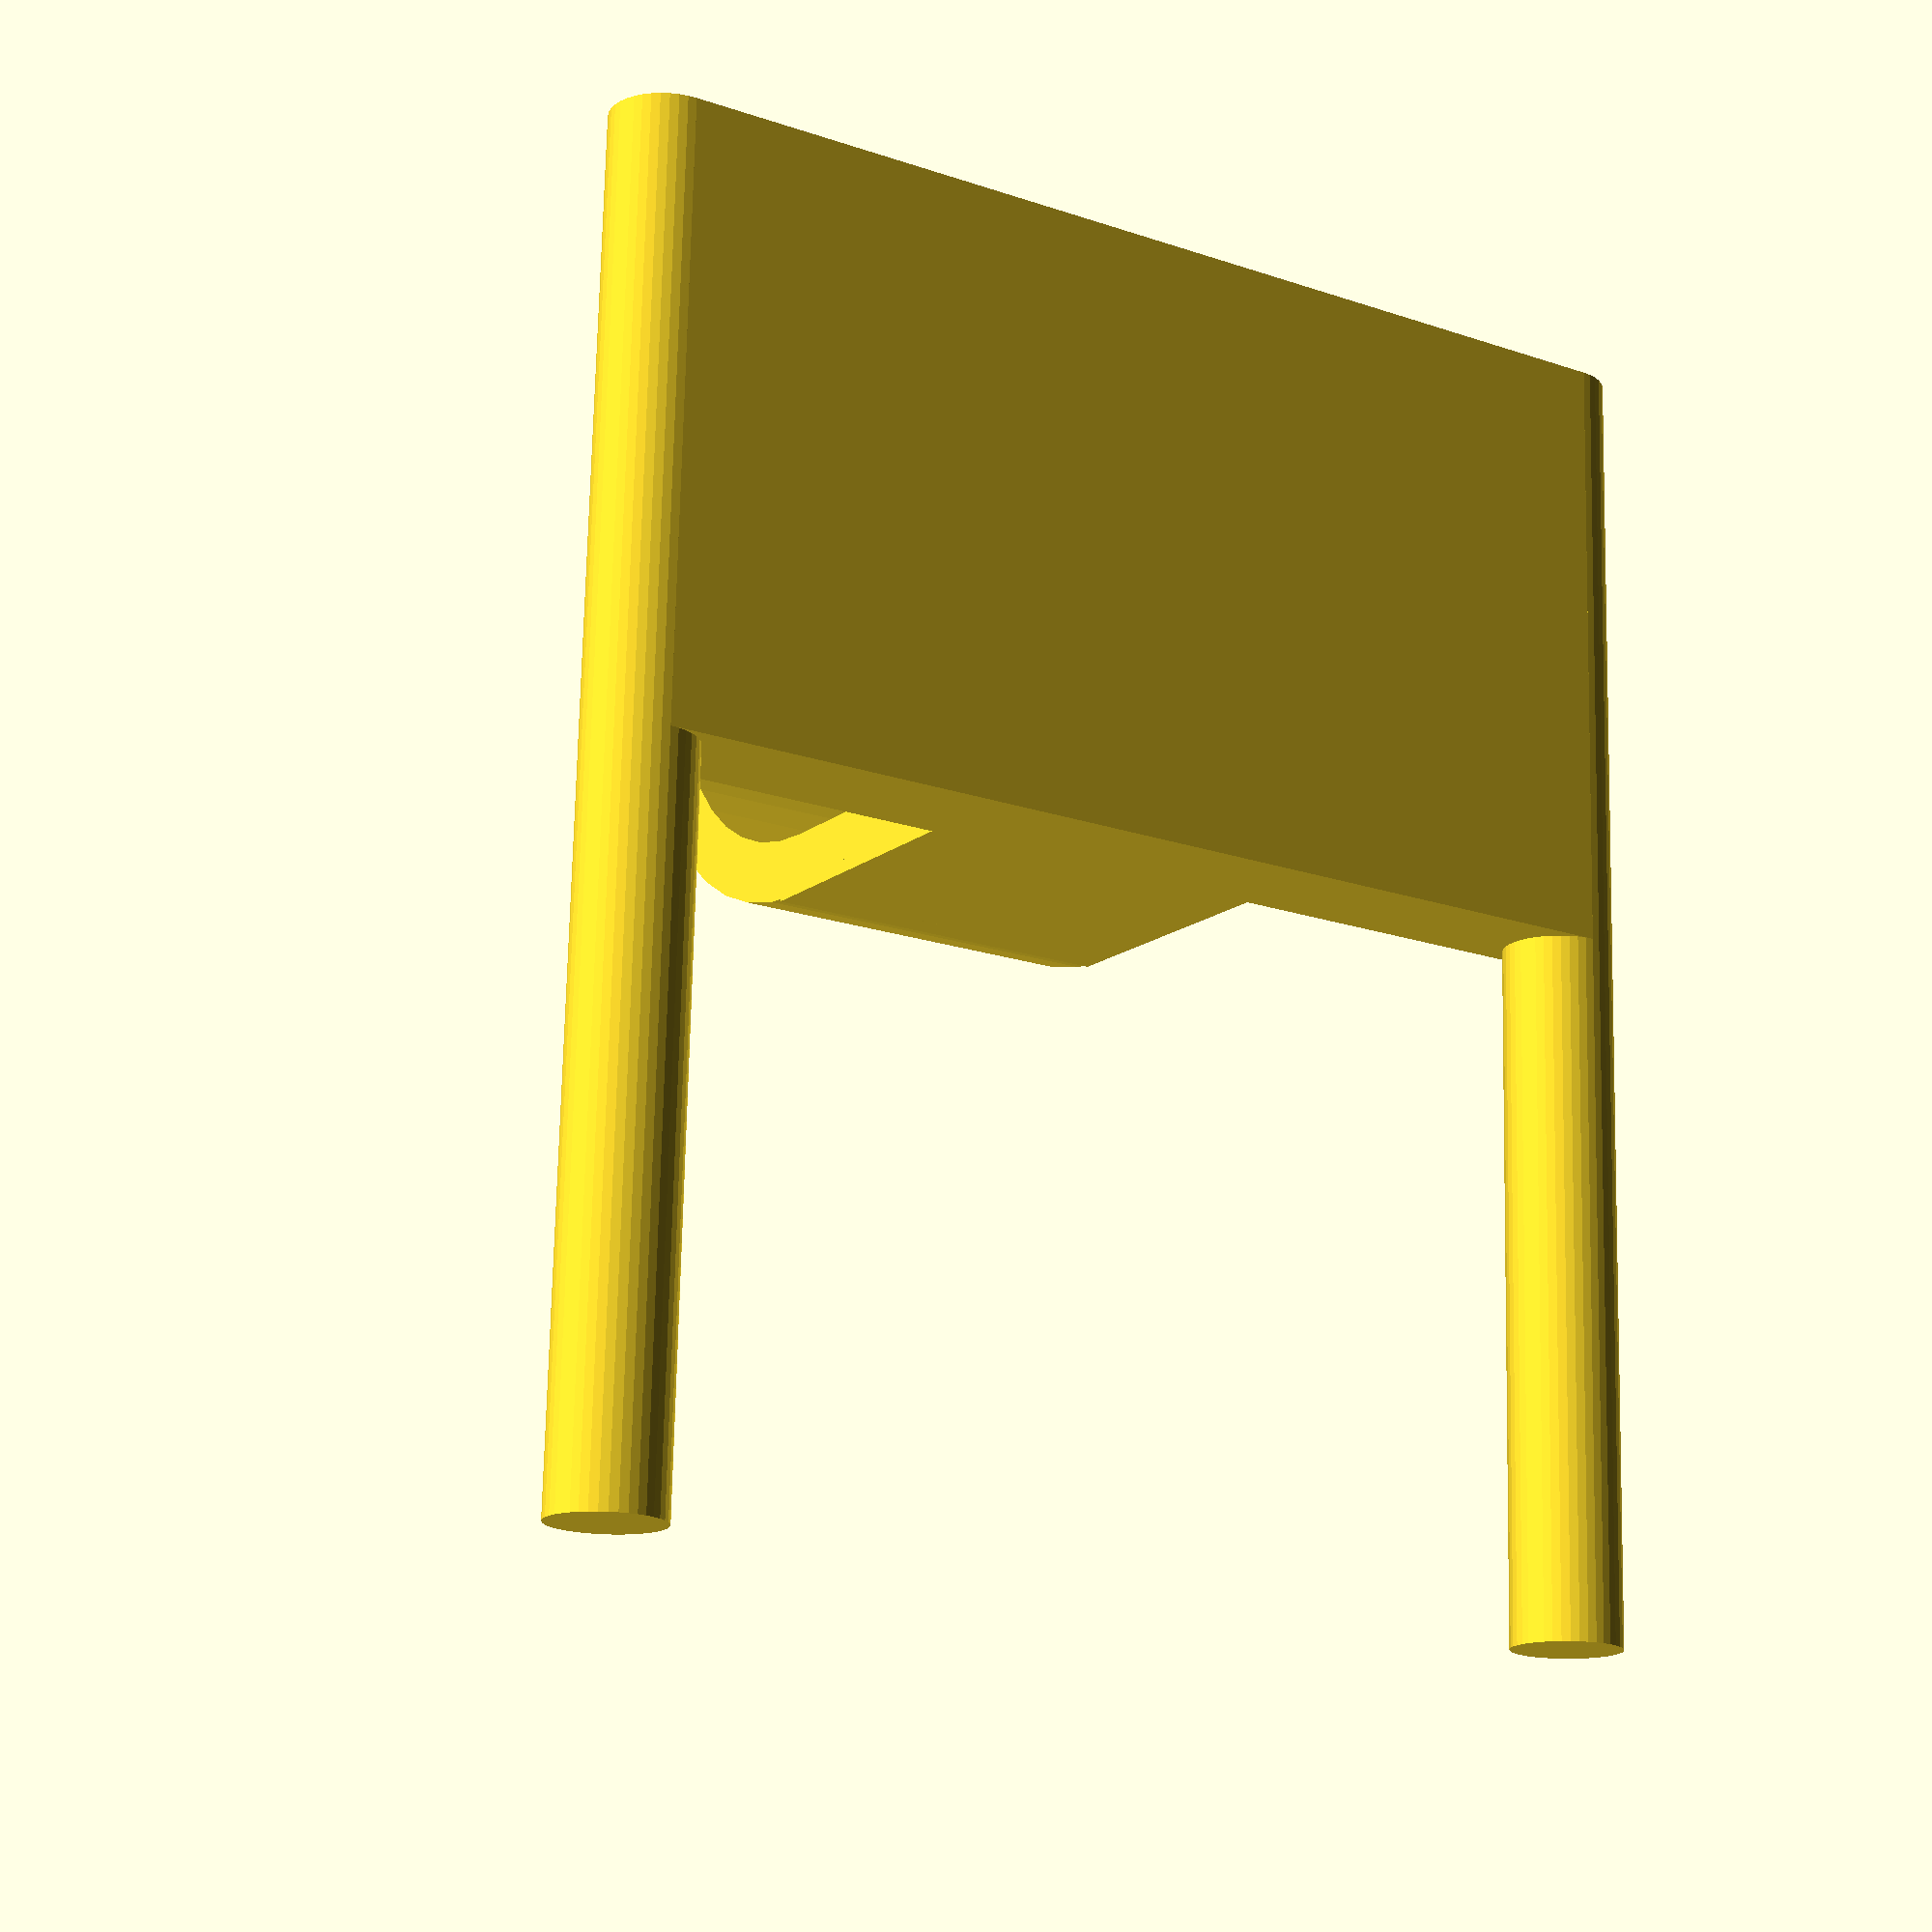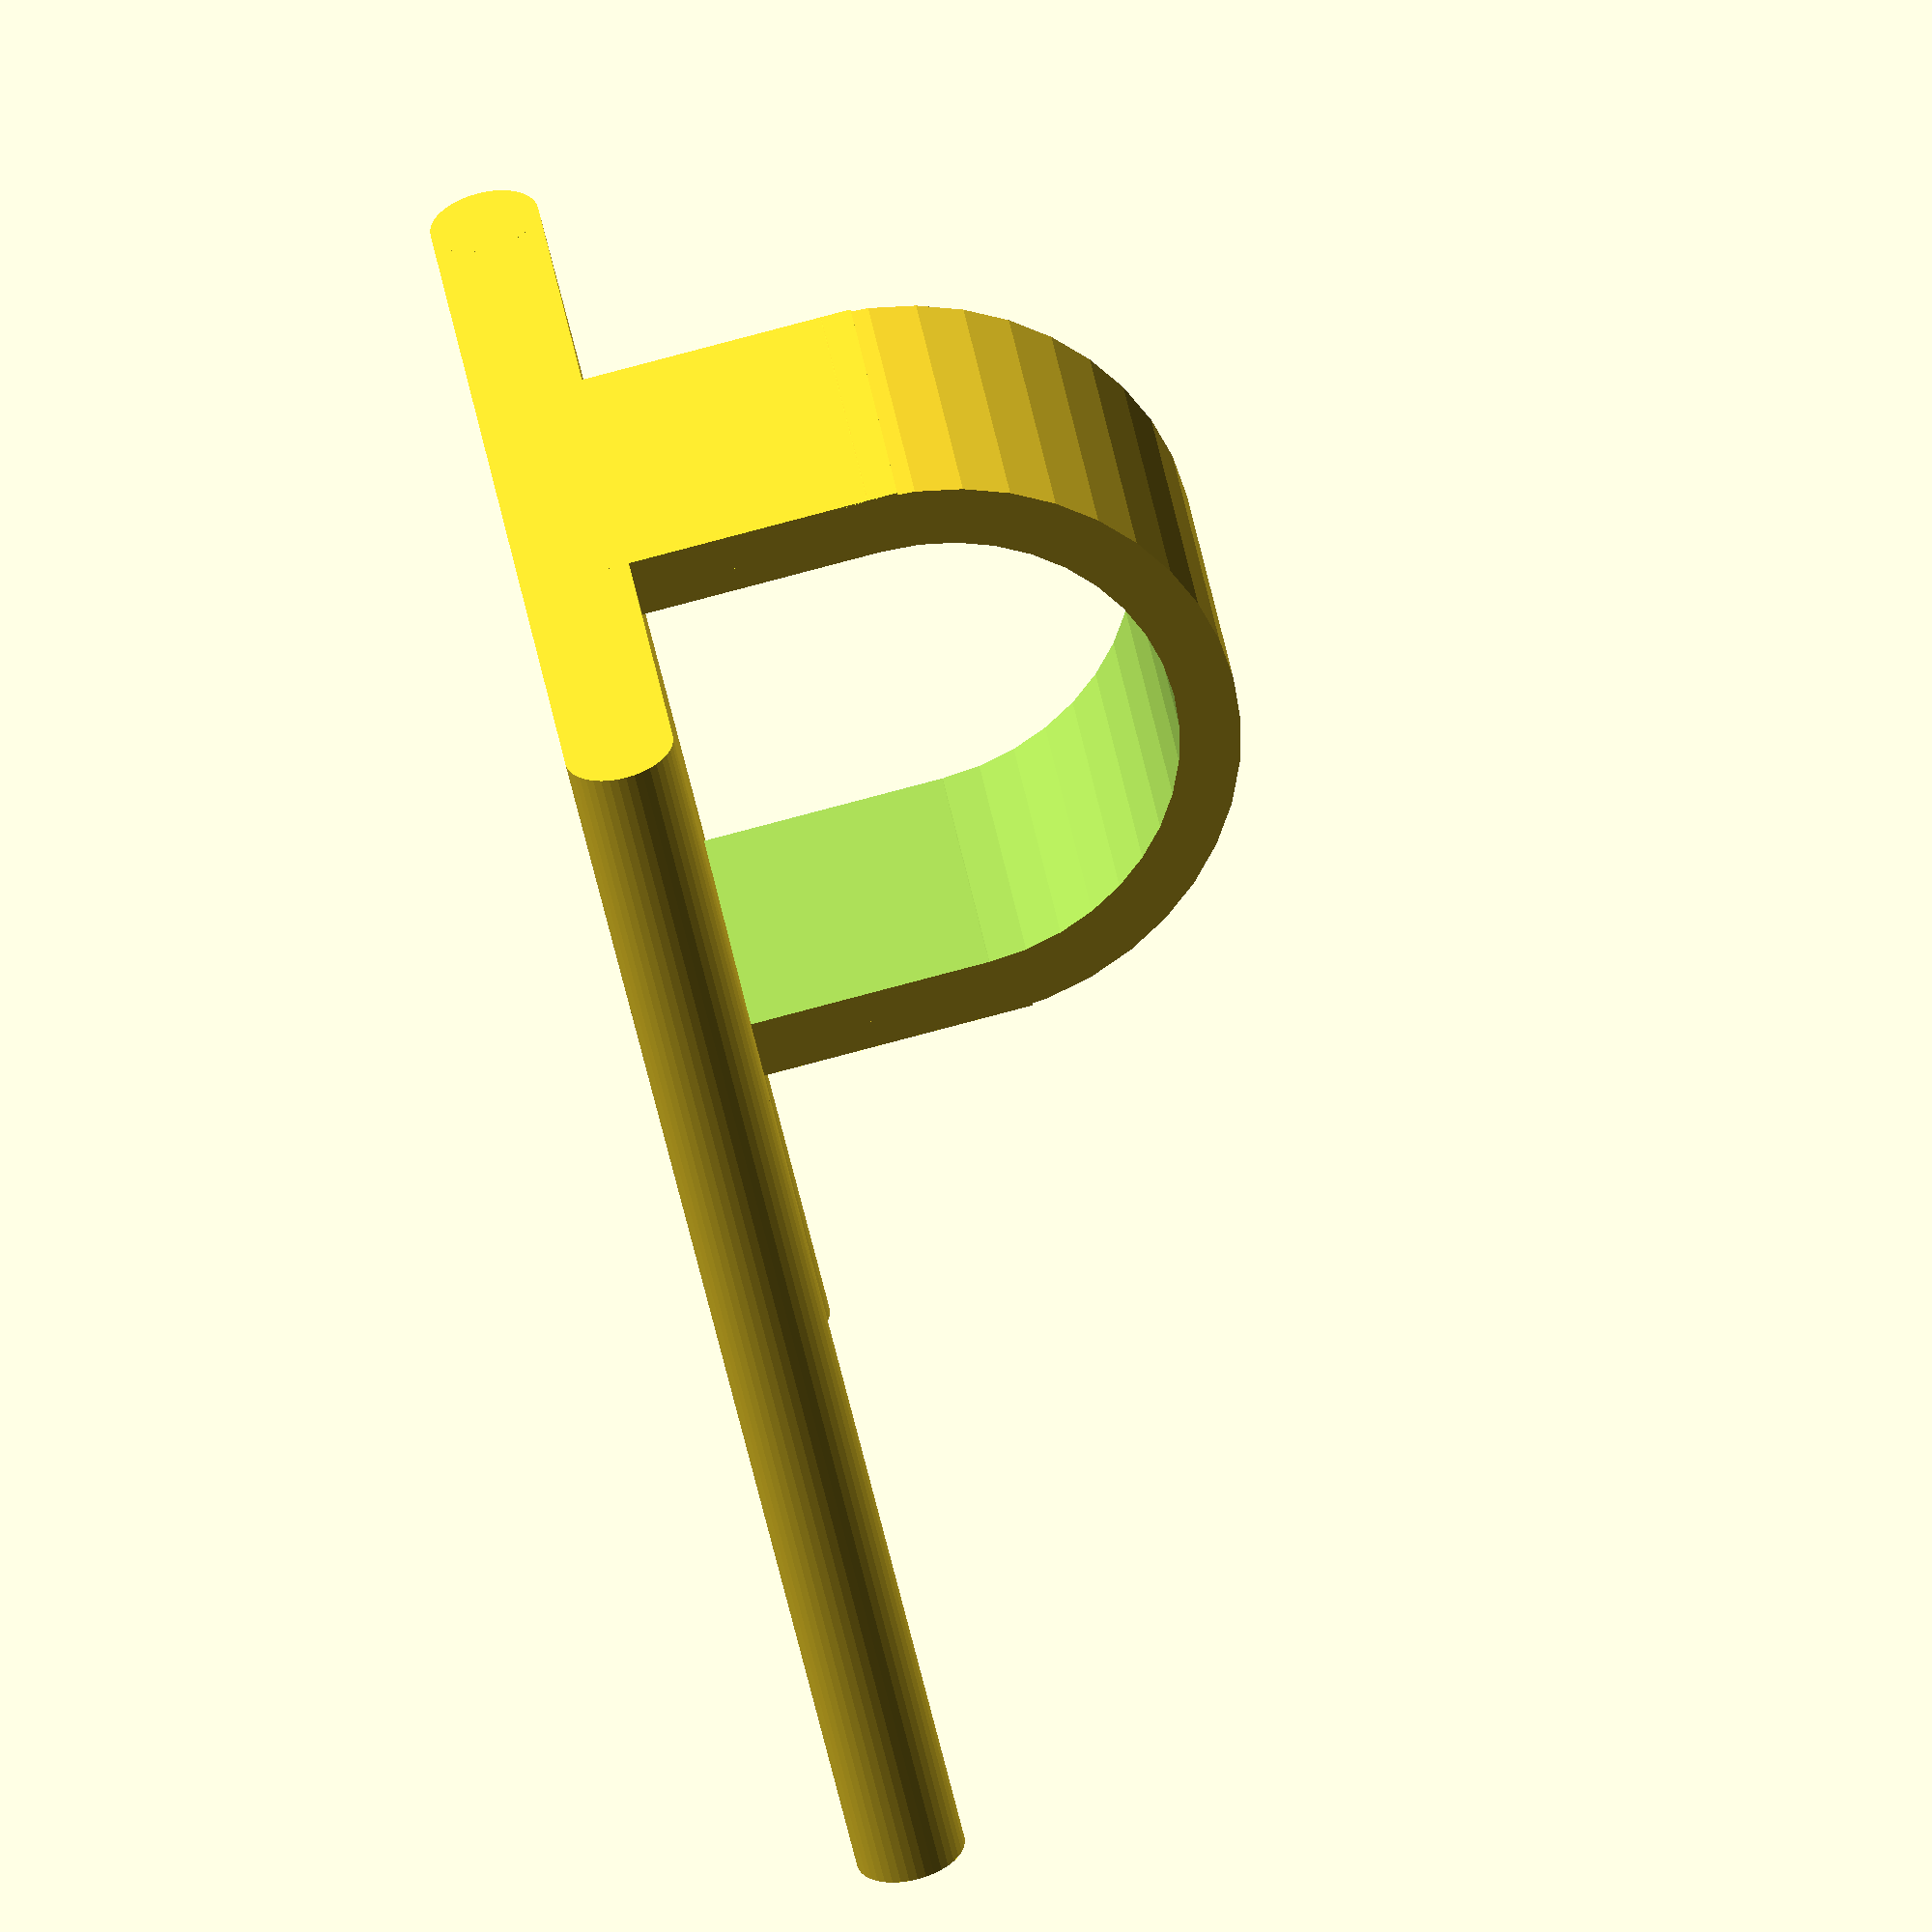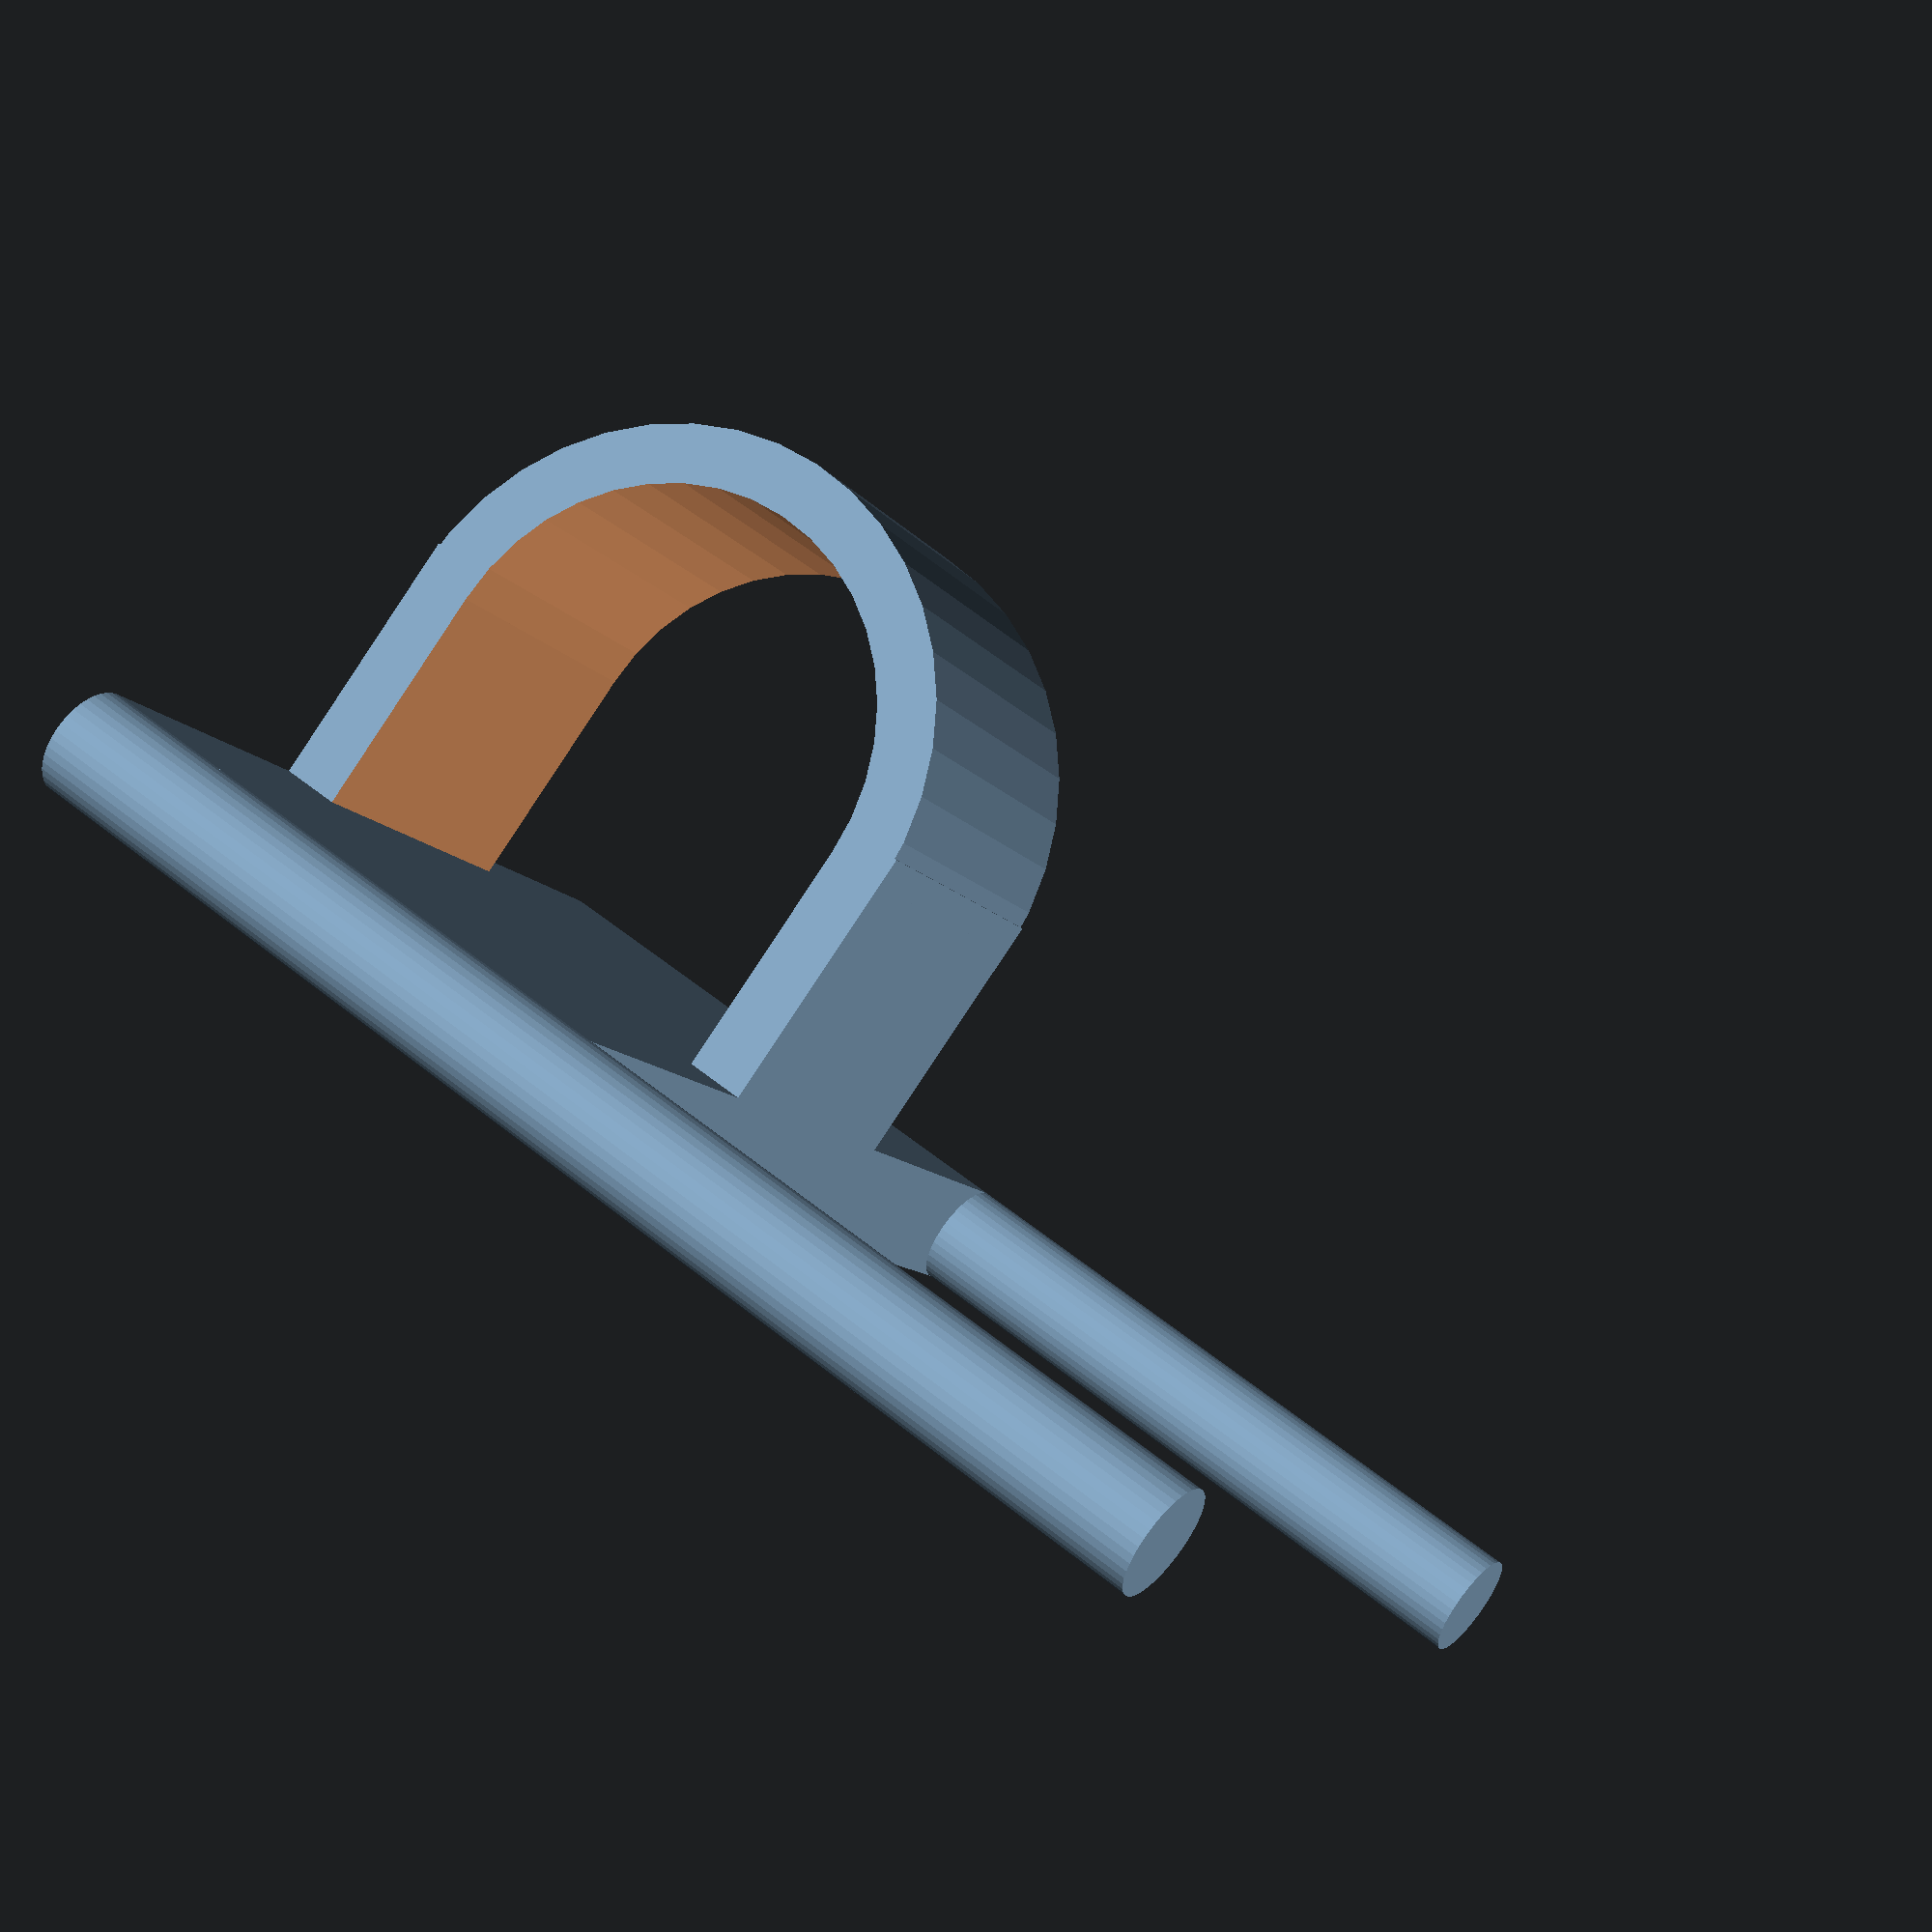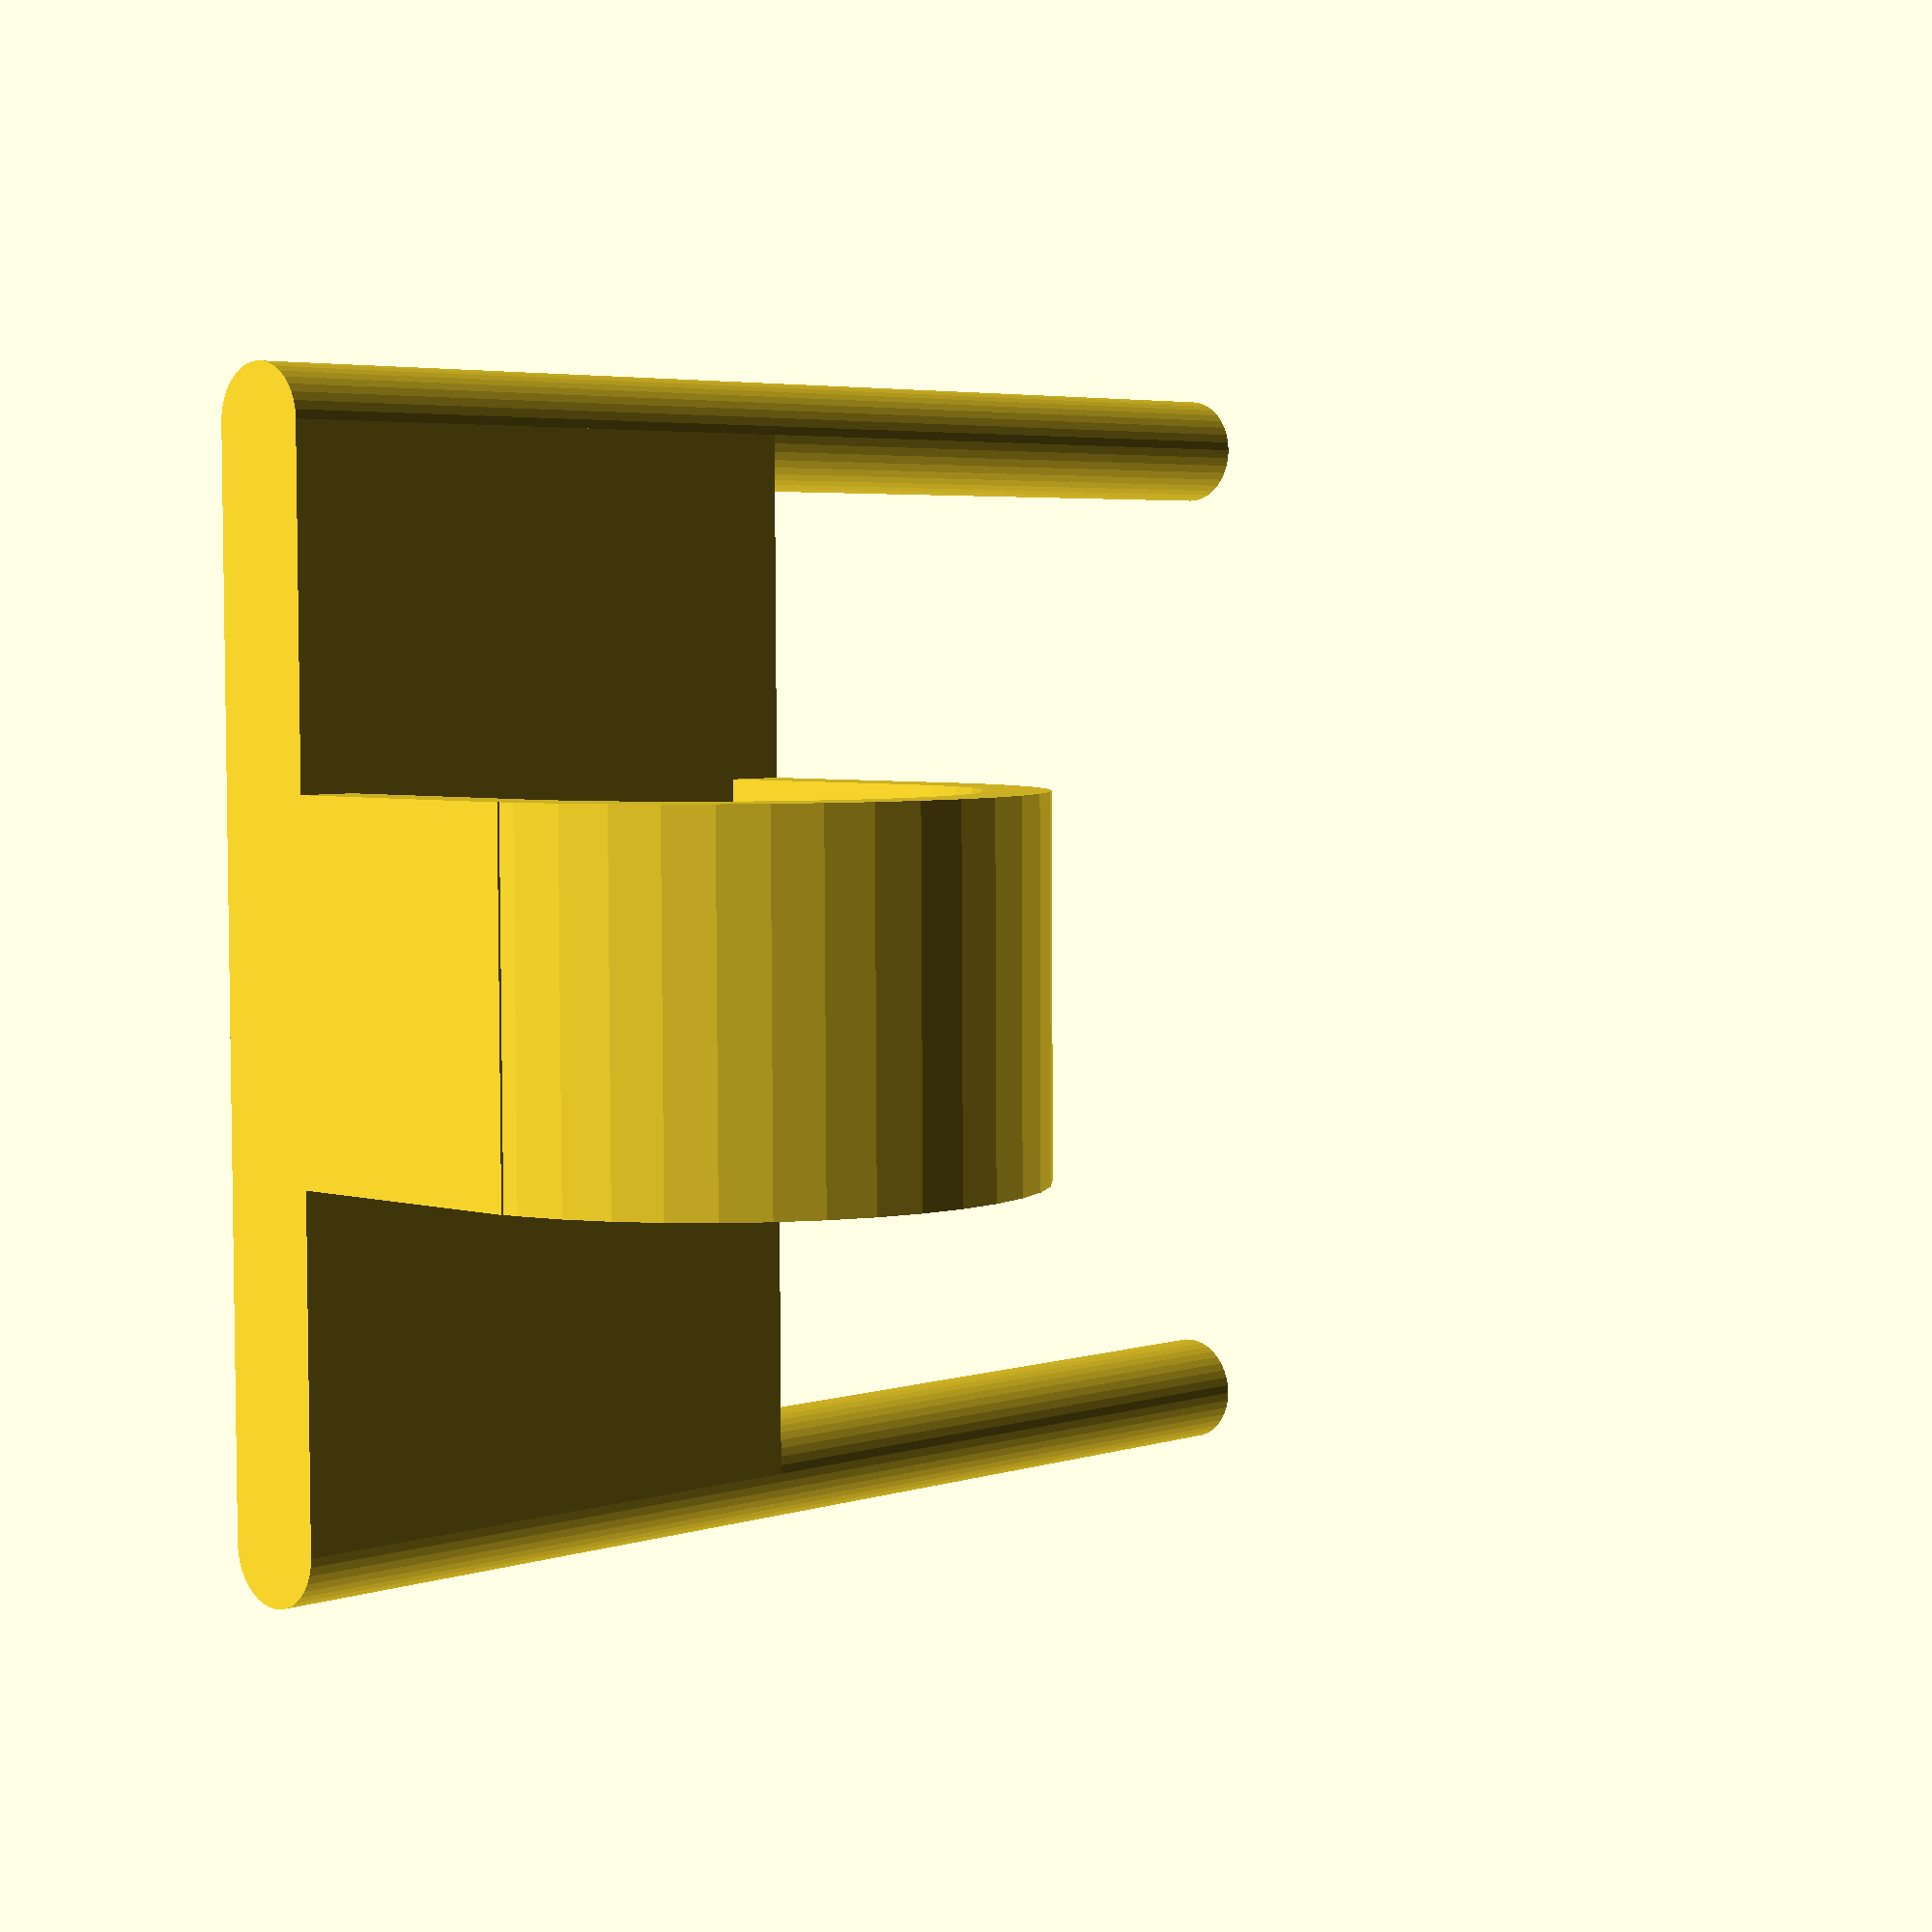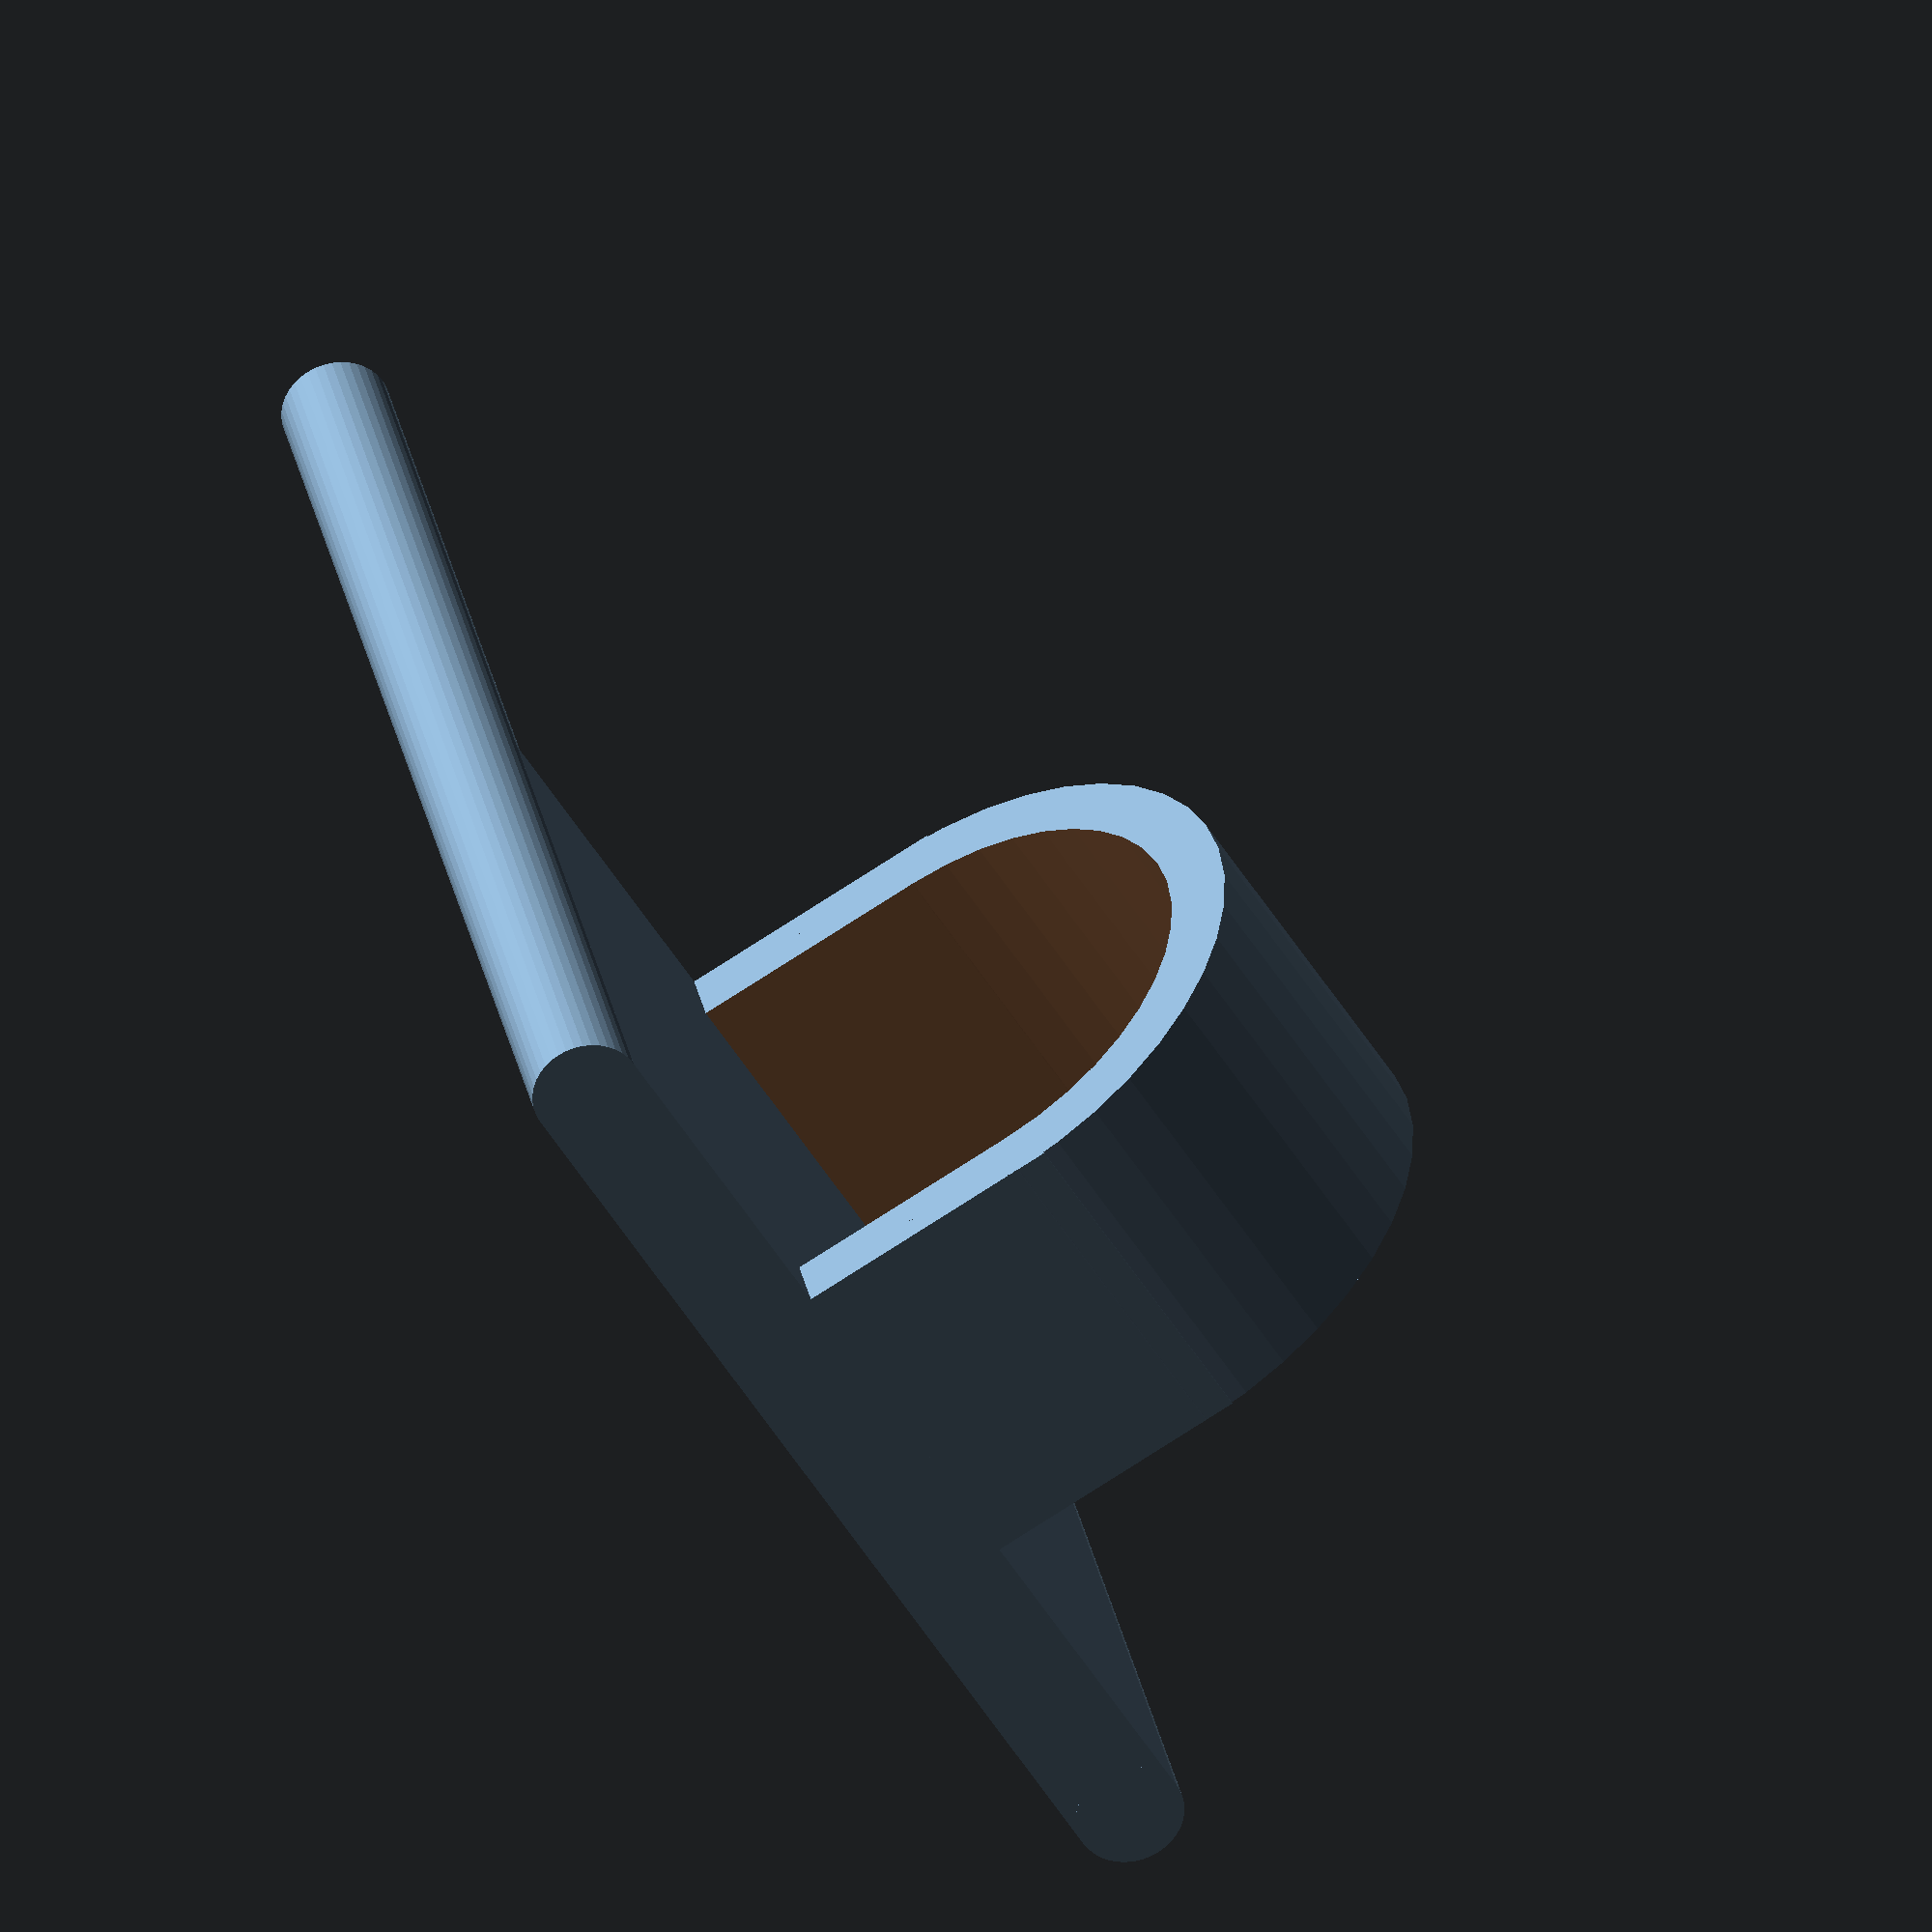
<openscad>
/*[holder plate]*/
//stick distance mm
hsd=34.6;
//stick length mm
hsl=25; 
//stick radius mm
hsr=1.8; 

/*[holder ring]*/
//width mm (min 10)
rw=16; 
//heigth mm
rh=12; 
//thickness mm
t=2; 
//elements of the arc
$fn=40;

rotate([90,0,0]) {
    //holder ring
    translate([-rw/2-t,rw/2,hsd/2]) {
        difference() {
            //outside
            union() {
                translate([0,-rw/4,0])
                cube([rw+2*t,(rw+2*t)/2,rh],center=true);
                cylinder(rh,rw/2+t,rw/2+t,center=true);
            }
            //cutout
            union() {
                translate([0,-rw/2,0])
                cube([rw,rw,rh*2],center=true);
                cylinder(rh*2,rw/2,rw/2,center=true);
            }
        }
    }

    //holder plate
    translate([-(rw+2*t),-hsr*2,0]) {
        cube([rw+2*t,hsr*2,hsd]);
    }
    //holder sticks
    translate([0,-hsr,0]) {
        rotate([270,0,90]) {
            cylinder(hsl+rw+t,hsr,hsr);
            translate([0,-hsd,0]) {
                cylinder(hsl+rw+t,hsr,hsr);
            }
        }
    }
    
}
</openscad>
<views>
elev=15.9 azim=268.5 roll=146.8 proj=p view=solid
elev=269.1 azim=330.1 roll=255.3 proj=o view=solid
elev=86.6 azim=204.1 roll=326.3 proj=p view=solid
elev=176.1 azim=359.7 roll=226.4 proj=p view=wireframe
elev=75.7 azim=69.6 roll=302.9 proj=o view=solid
</views>
